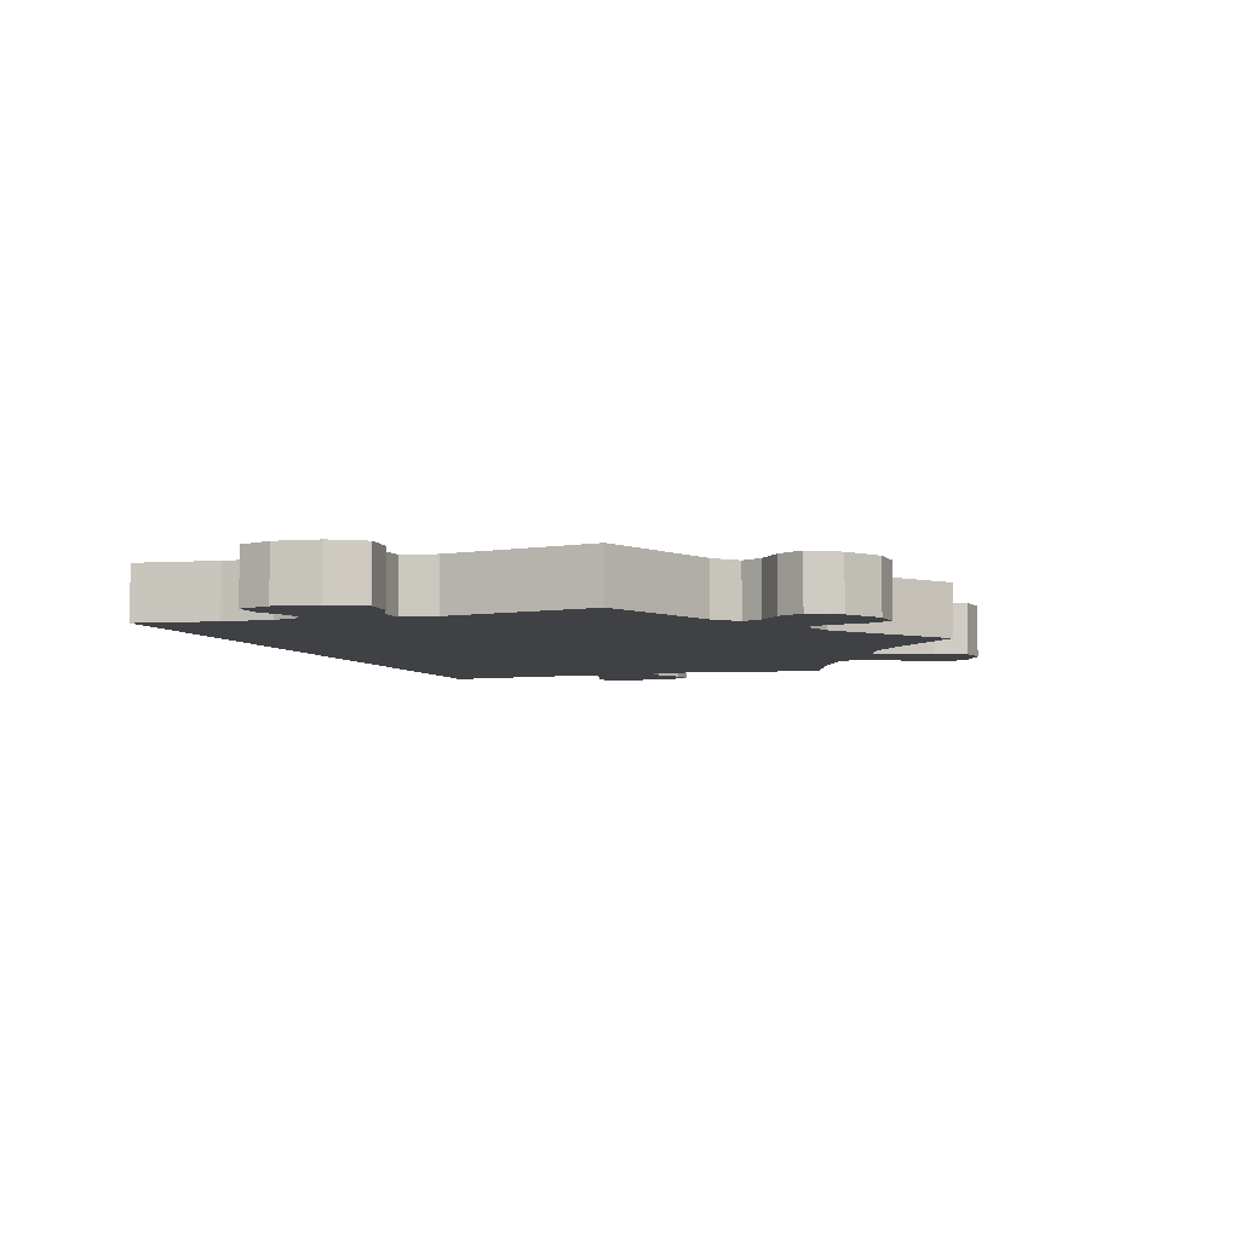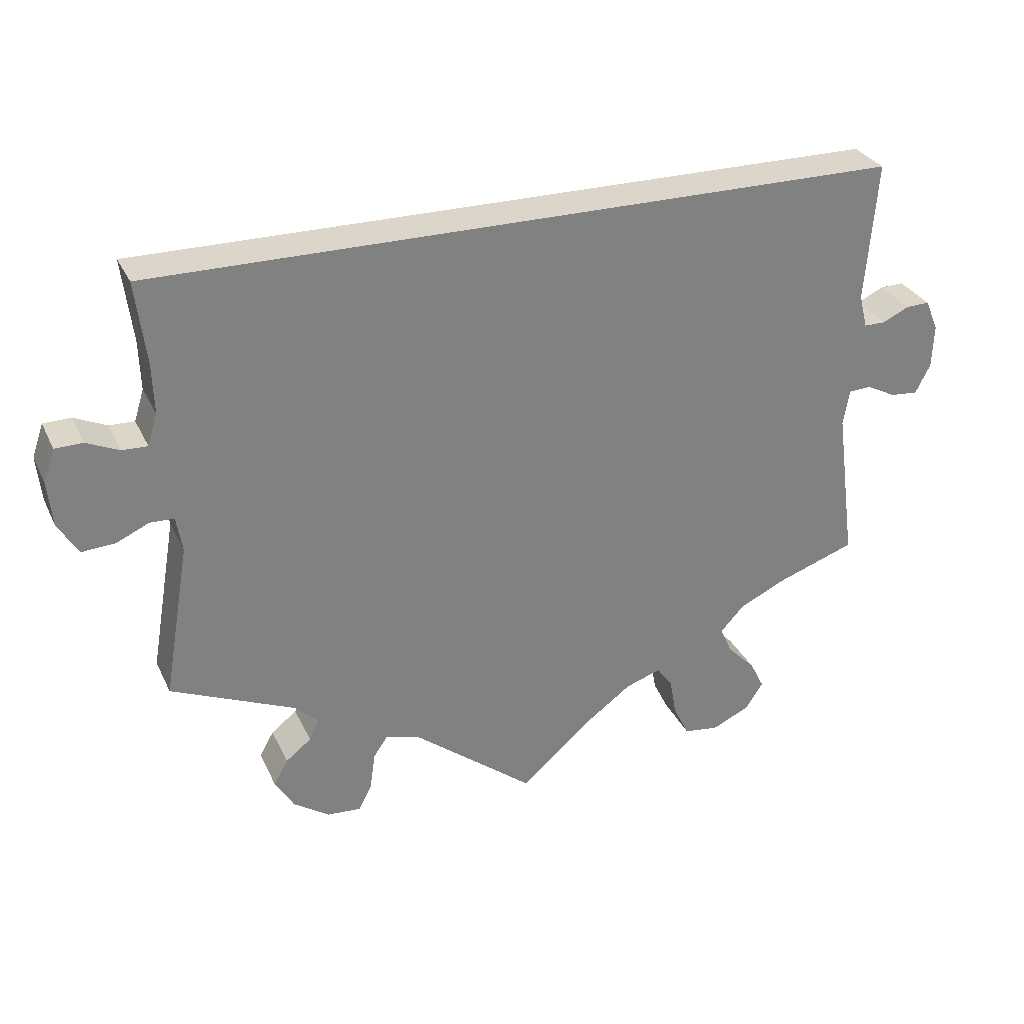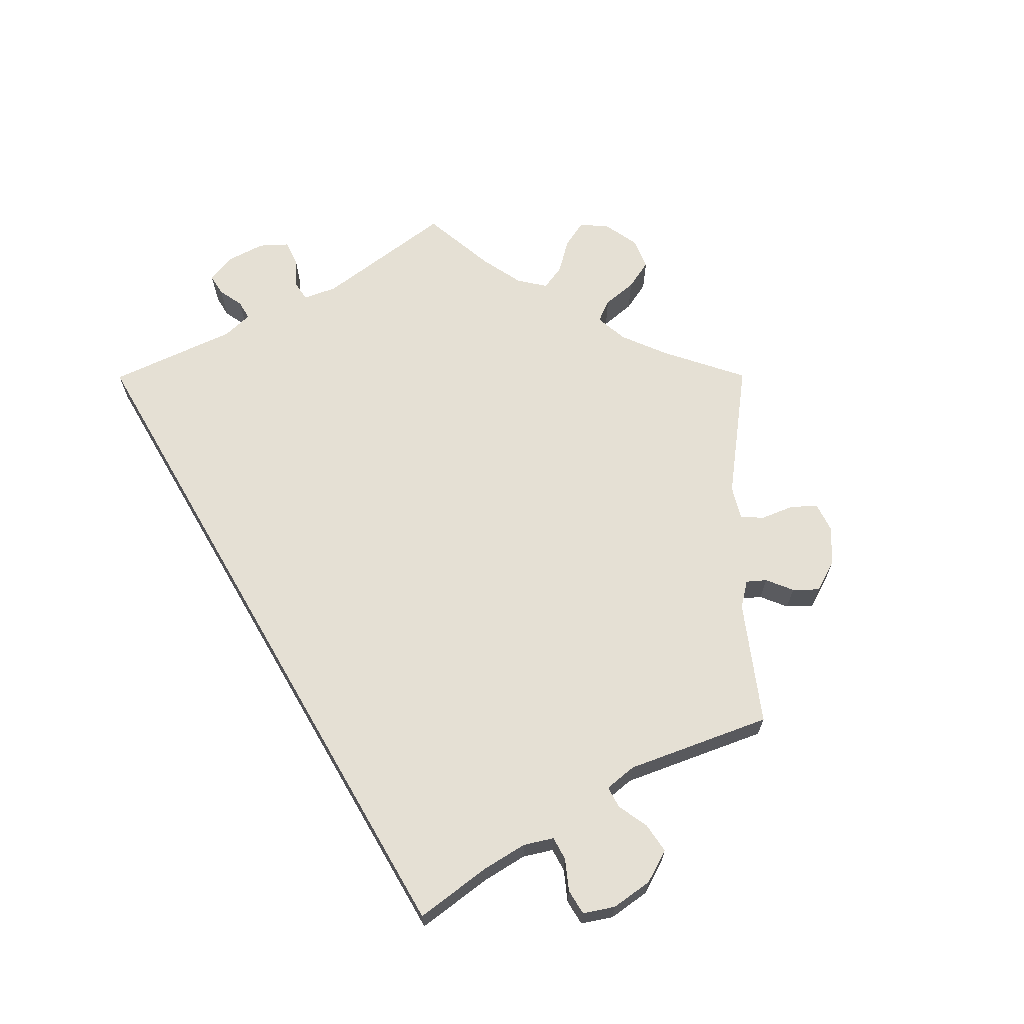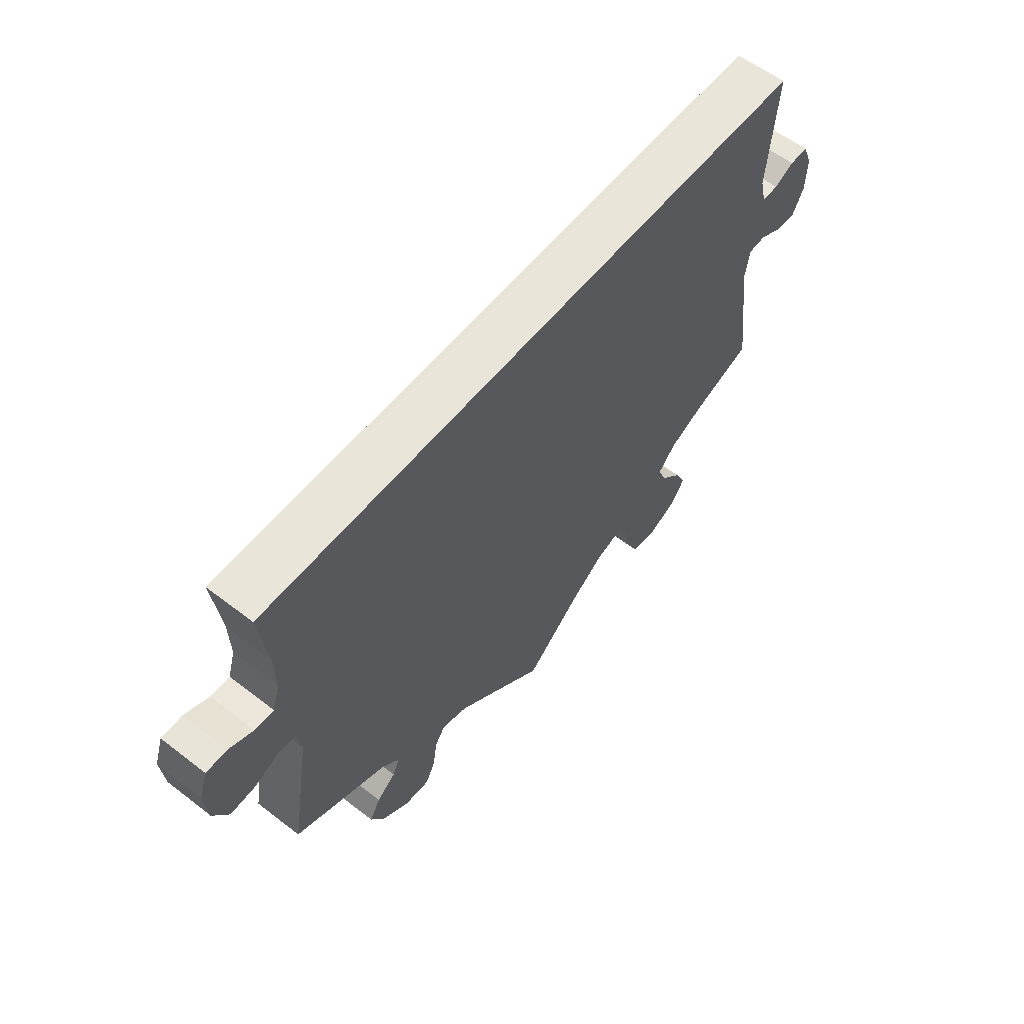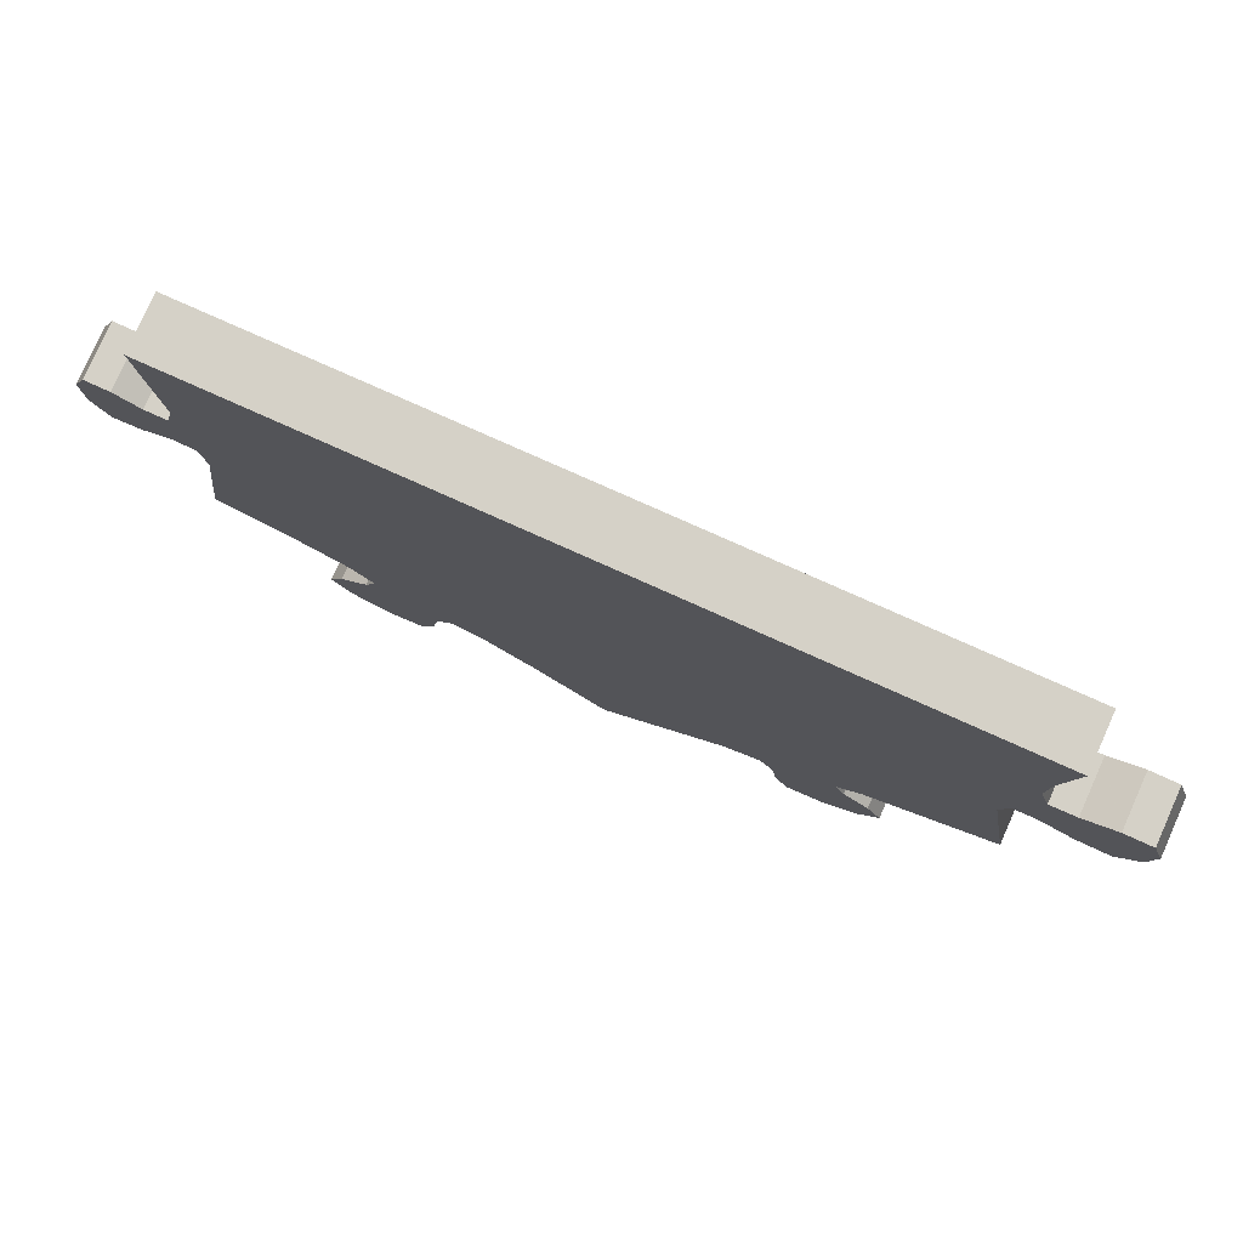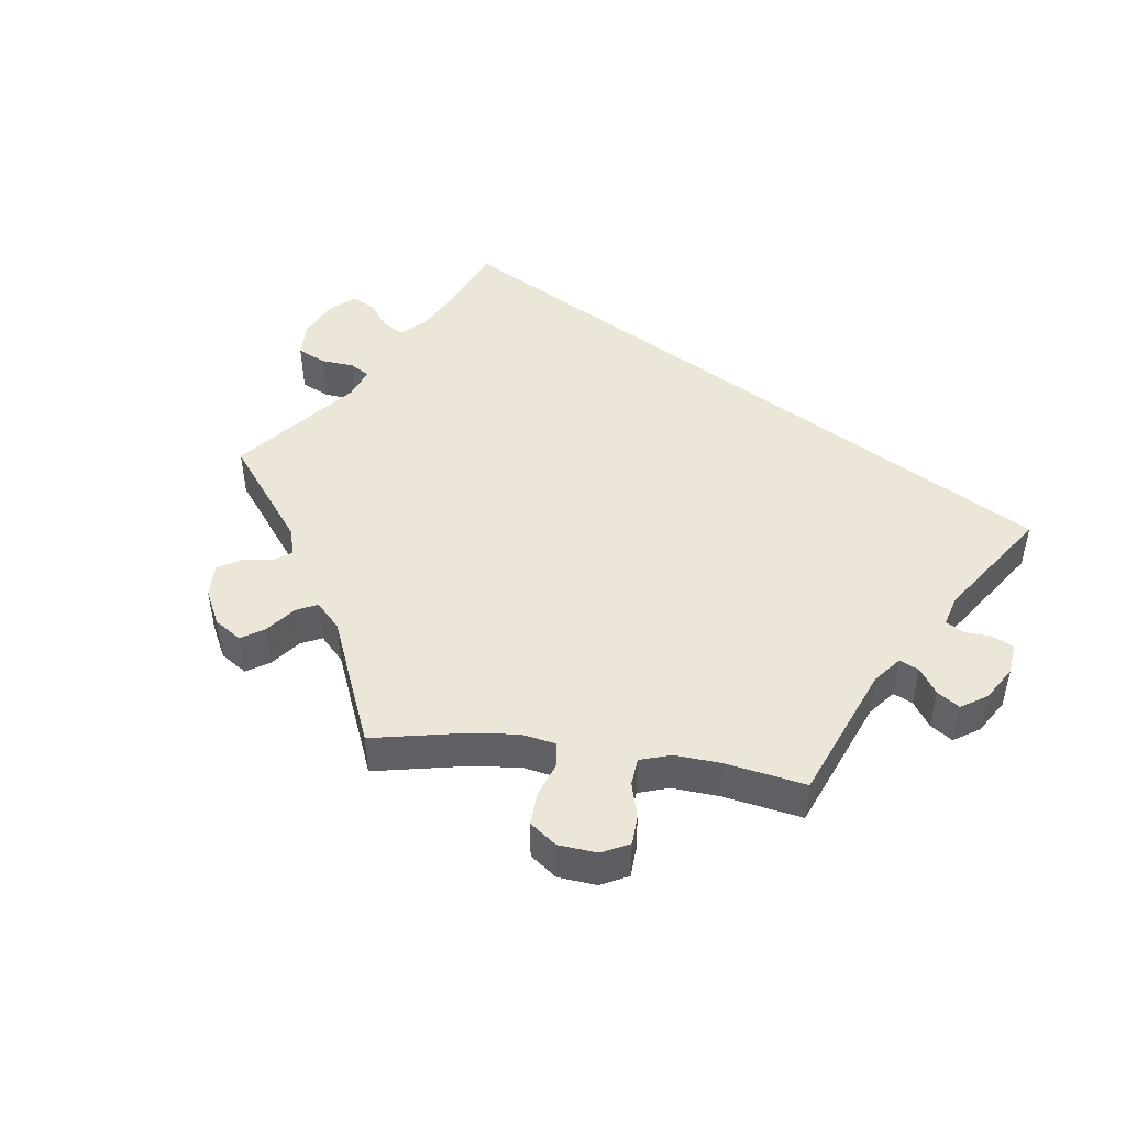
<metadata>
{"format":"obj","ext":"obj","renderer":"f3d","projection":"perspective","resolution":1024,"background":"white","views":[{"elev":-5.4,"azim":108.2,"up":"+Y"},{"elev":30.0,"azim":158.3,"up":"+Z"},{"elev":65.8,"azim":59.8,"up":"+Y"},{"elev":58.4,"azim":128.6,"up":"+Z"},{"elev":78.8,"azim":24.1,"up":"+Z"},{"elev":46.4,"azim":-142.4,"up":"+Y"}]}
</metadata>
<code>
v -0.097 0.07 -0.493
v -0.157 0.07 -0.449
v -0.204 0.07 -0.433
v -0.225 0.07 -0.462
v -0.234 0.07 -0.512
v -0.255 0.07 -0.554
v -0.301 0.07 -0.56
v -0.351 0.07 -0.537
v -0.375 0.07 -0.501
v -0.356 0.07 -0.463
v -0.319 0.07 -0.426
v -0.303 0.07 -0.39
v -0.334 0.07 -0.356
v -0.394 0.07 -0.327
v -0.501 0.07 -0.289
v -0.474 0.07 -0.086
v -0.482 0.07 -0.038
v -0.512 0.07 -0.036
v -0.551 0.07 -0.056
v -0.588 0.07 -0.059
v -0.608 0.07 -0.02
v -0.61 0.07 0.037
v -0.593 0.07 0.078
v -0.561 0.07 0.077
v -0.526 0.07 0.06
v -0.497 0.07 0.06
v -0.486 0.07 0.104
v -0.501 0.07 0.289
v 0.5 0.07 0.289
v 0.486 0.07 0.179
v 0.484 0.07 0.113
v 0.497 0.07 0.071
v 0.531 0.07 0.072
v 0.574 0.07 0.091
v 0.611 0.07 0.09
v 0.626 0.07 0.046
v 0.62 0.07 -0.014
v 0.593 0.07 -0.058
v 0.549 0.07 -0.055
v 0.505 0.07 -0.035
v 0.473 0.07 -0.036
v 0.465 0.07 -0.083
v 0.5 0.07 -0.289
v 0.334 0.07 -0.359
v 0.303 0.07 -0.388
v 0.316 0.07 -0.415
v 0.35 0.07 -0.442
v 0.369 0.07 -0.476
v 0.344 0.07 -0.517
v 0.296 0.07 -0.549
v 0.251 0.07 -0.552
v 0.233 0.07 -0.517
v 0.226 0.07 -0.468
v 0.207 0.07 -0.44
v 0.16 0.07 -0.454
v 0 0.07 -0.578
v -0.097 0 -0.493
v -0.157 0 -0.449
v -0.204 0 -0.433
v -0.225 0 -0.462
v -0.234 0 -0.512
v -0.255 0 -0.554
v -0.301 0 -0.56
v -0.351 0 -0.537
v -0.375 0 -0.501
v -0.356 0 -0.463
v -0.319 0 -0.426
v -0.303 0 -0.39
v -0.334 0 -0.356
v -0.394 0 -0.327
v -0.501 0 -0.289
v -0.474 0 -0.086
v -0.482 0 -0.038
v -0.512 0 -0.036
v -0.551 0 -0.056
v -0.588 0 -0.059
v -0.608 0 -0.02
v -0.61 0 0.037
v -0.593 0 0.078
v -0.561 0 0.077
v -0.526 0 0.06
v -0.497 0 0.06
v -0.486 0 0.104
v -0.501 0 0.289
v 0.5 0 0.289
v 0.486 0 0.179
v 0.484 0 0.113
v 0.497 0 0.071
v 0.531 0 0.072
v 0.574 0 0.091
v 0.611 0 0.09
v 0.626 0 0.046
v 0.62 0 -0.014
v 0.593 0 -0.058
v 0.549 0 -0.055
v 0.505 0 -0.035
v 0.473 0 -0.036
v 0.465 0 -0.083
v 0.5 0 -0.289
v 0.334 0 -0.359
v 0.303 0 -0.388
v 0.316 0 -0.415
v 0.35 0 -0.442
v 0.369 0 -0.476
v 0.344 0 -0.517
v 0.296 0 -0.549
v 0.251 0 -0.552
v 0.233 0 -0.517
v 0.226 0 -0.468
v 0.207 0 -0.44
v 0.16 0 -0.454
v 0 0 -0.578
f 55 56 1
f 54 55 1 2
f 50 51 52 53
f 50 53 54
f 49 50 54
f 46 47 48 49
f 45 46 49 54
f 44 45 54 2
f 42 43 44 2
f 37 38 39 40
f 37 40 41
f 36 37 41
f 33 34 35 36
f 32 33 36 41
f 31 32 41
f 30 31 41 42
f 27 28 29 30
f 26 27 30 42
f 22 23 24 25
f 18 19 20 21
f 17 18 21 22
f 14 15 16
f 13 14 16 17
f 12 13 17
f 8 9 10 11
f 8 11 12
f 7 8 12
f 4 5 6 7
f 3 4 7 12
f 2 3 12 17
f 26 42 2 17
f 17 22 25 26
f 57 112 111
f 58 57 111 110
f 109 108 107 106
f 110 109 106
f 110 106 105
f 105 104 103 102
f 110 105 102 101
f 58 110 101 100
f 58 100 99 98
f 96 95 94 93
f 97 96 93
f 97 93 92
f 92 91 90 89
f 97 92 89 88
f 97 88 87
f 98 97 87 86
f 86 85 84 83
f 98 86 83 82
f 81 80 79 78
f 77 76 75 74
f 78 77 74 73
f 72 71 70
f 73 72 70 69
f 73 69 68
f 67 66 65 64
f 68 67 64
f 68 64 63
f 63 62 61 60
f 68 63 60 59
f 73 68 59 58
f 73 58 98 82
f 82 81 78 73
f 1 57 58 2
f 2 58 59 3
f 3 59 60 4
f 4 60 61 5
f 5 61 62 6
f 6 62 63 7
f 7 63 64 8
f 8 64 65 9
f 9 65 66 10
f 10 66 67 11
f 11 67 68 12
f 12 68 69 13
f 13 69 70 14
f 14 70 71 15
f 15 71 72 16
f 16 72 73 17
f 17 73 74 18
f 18 74 75 19
f 19 75 76 20
f 20 76 77 21
f 21 77 78 22
f 22 78 79 23
f 23 79 80 24
f 24 80 81 25
f 25 81 82 26
f 26 82 83 27
f 27 83 84 28
f 28 84 85 29
f 29 85 86 30
f 30 86 87 31
f 31 87 88 32
f 32 88 89 33
f 33 89 90 34
f 34 90 91 35
f 35 91 92 36
f 36 92 93 37
f 37 93 94 38
f 38 94 95 39
f 39 95 96 40
f 40 96 97 41
f 41 97 98 42
f 42 98 99 43
f 43 99 100 44
f 44 100 101 45
f 45 101 102 46
f 46 102 103 47
f 47 103 104 48
f 48 104 105 49
f 49 105 106 50
f 50 106 107 51
f 51 107 108 52
f 52 108 109 53
f 53 109 110 54
f 54 110 111 55
f 55 111 112 56
f 56 112 57 1

</code>
